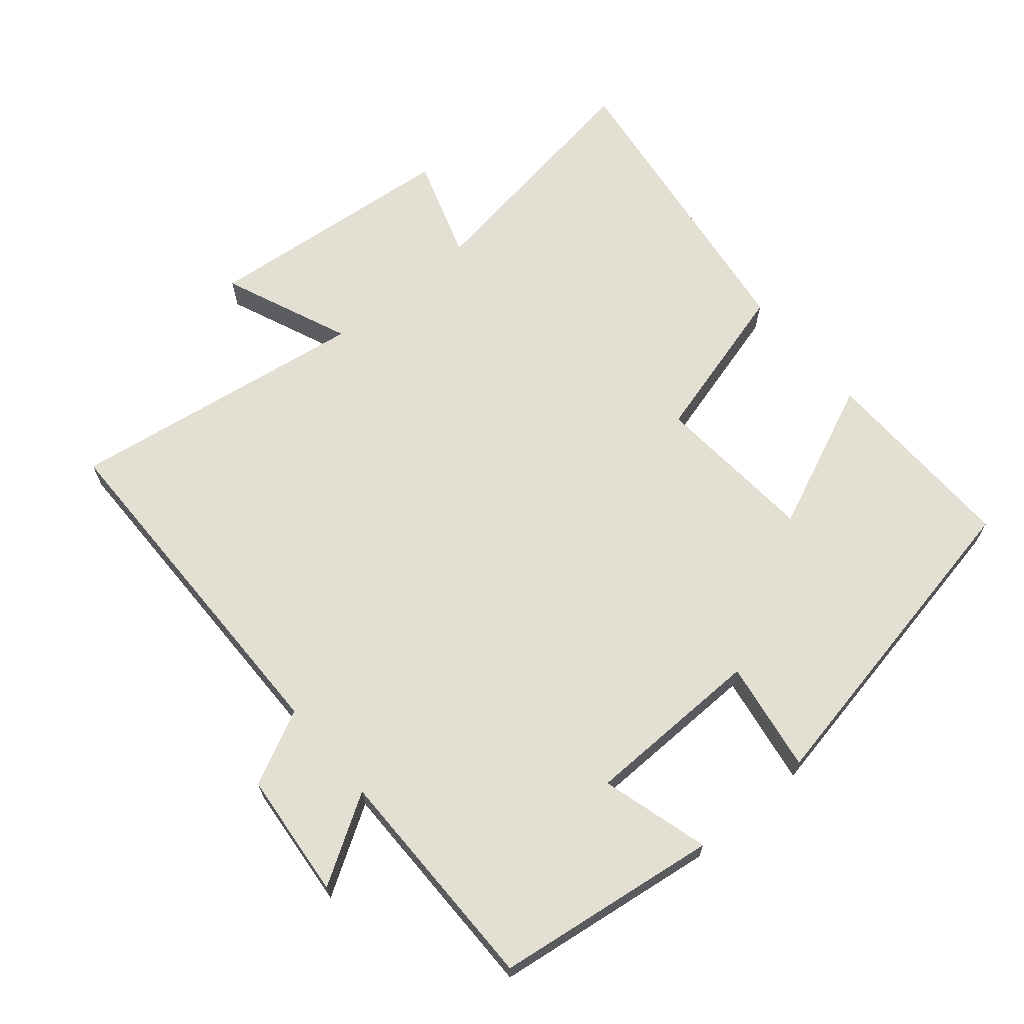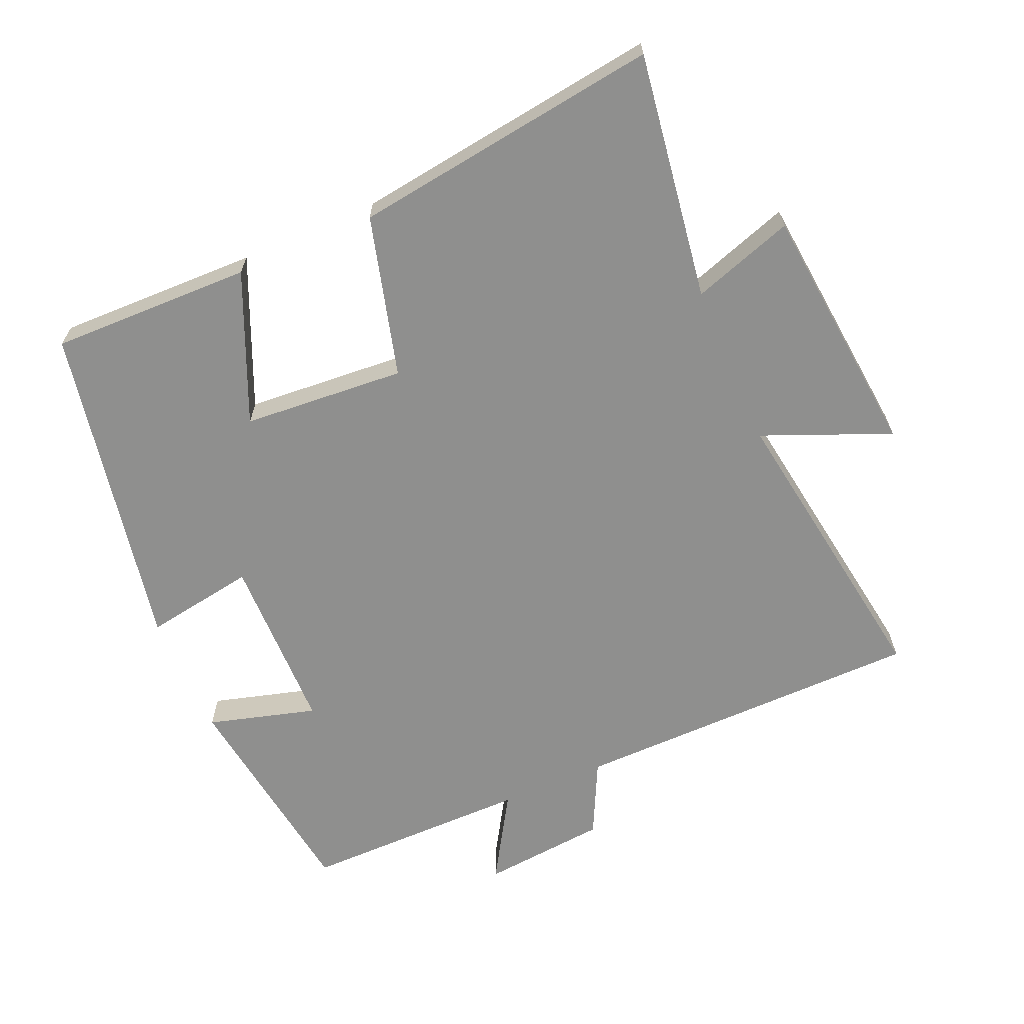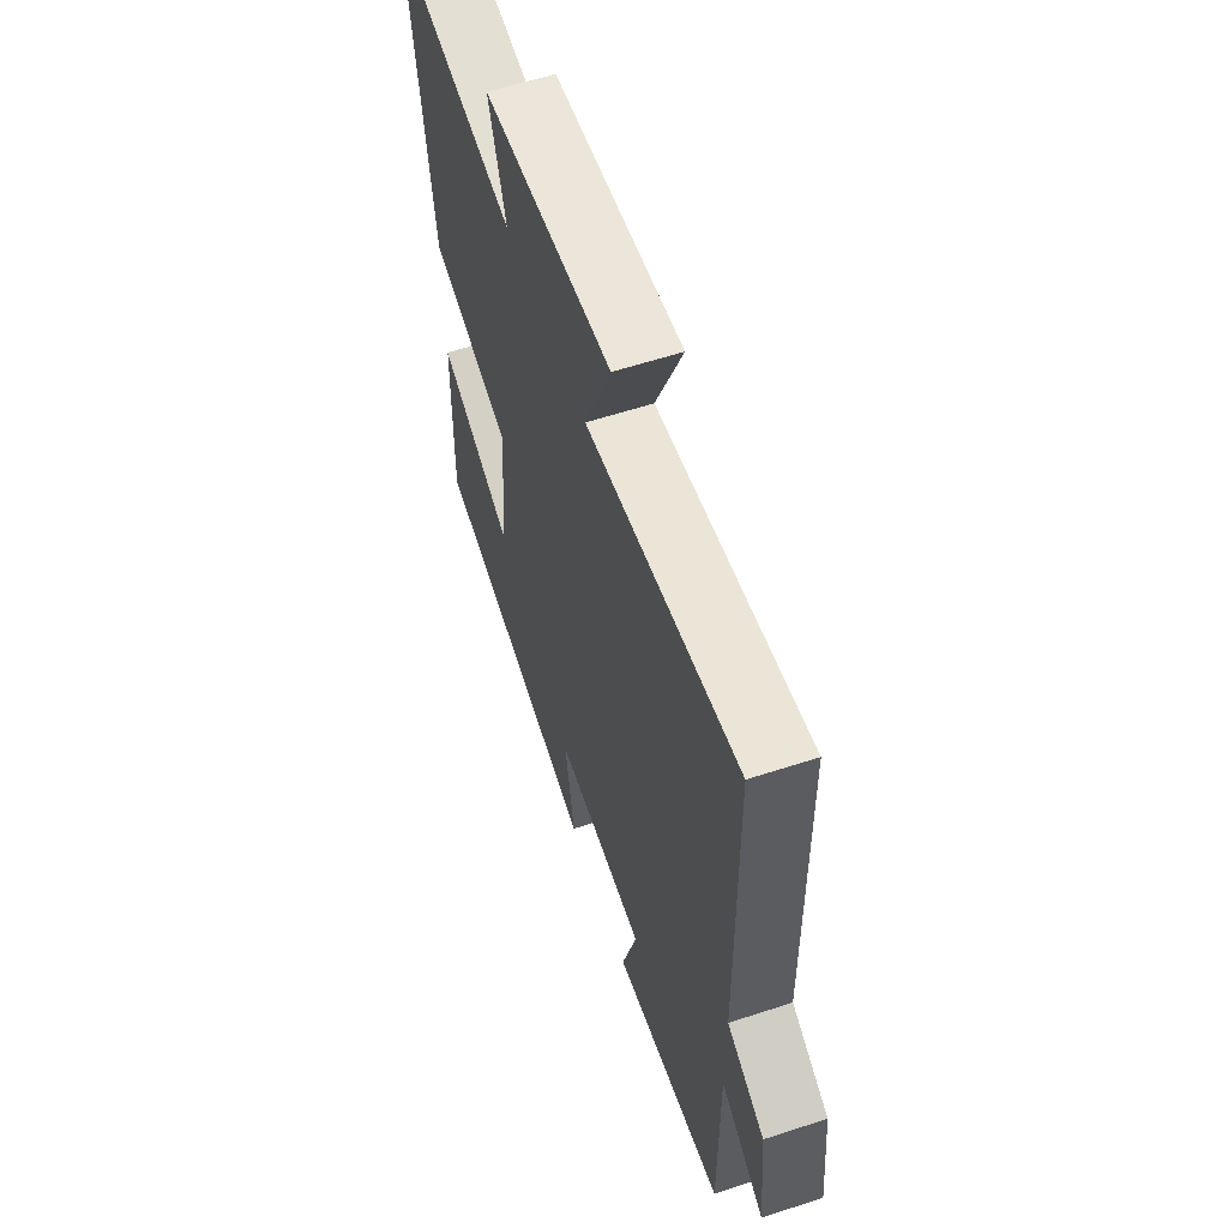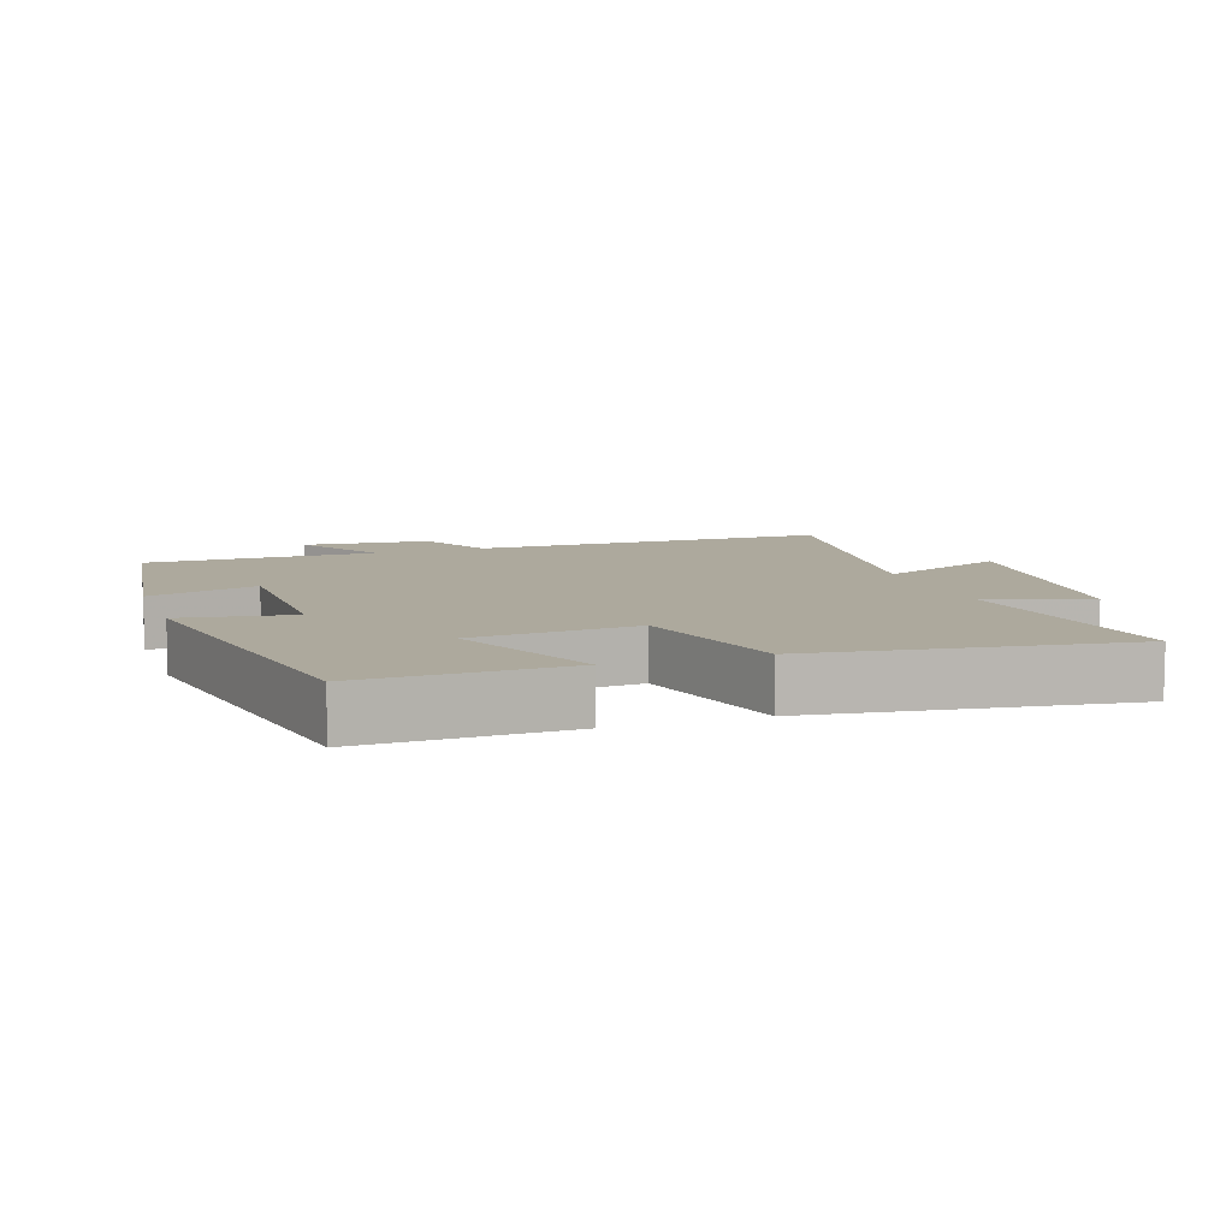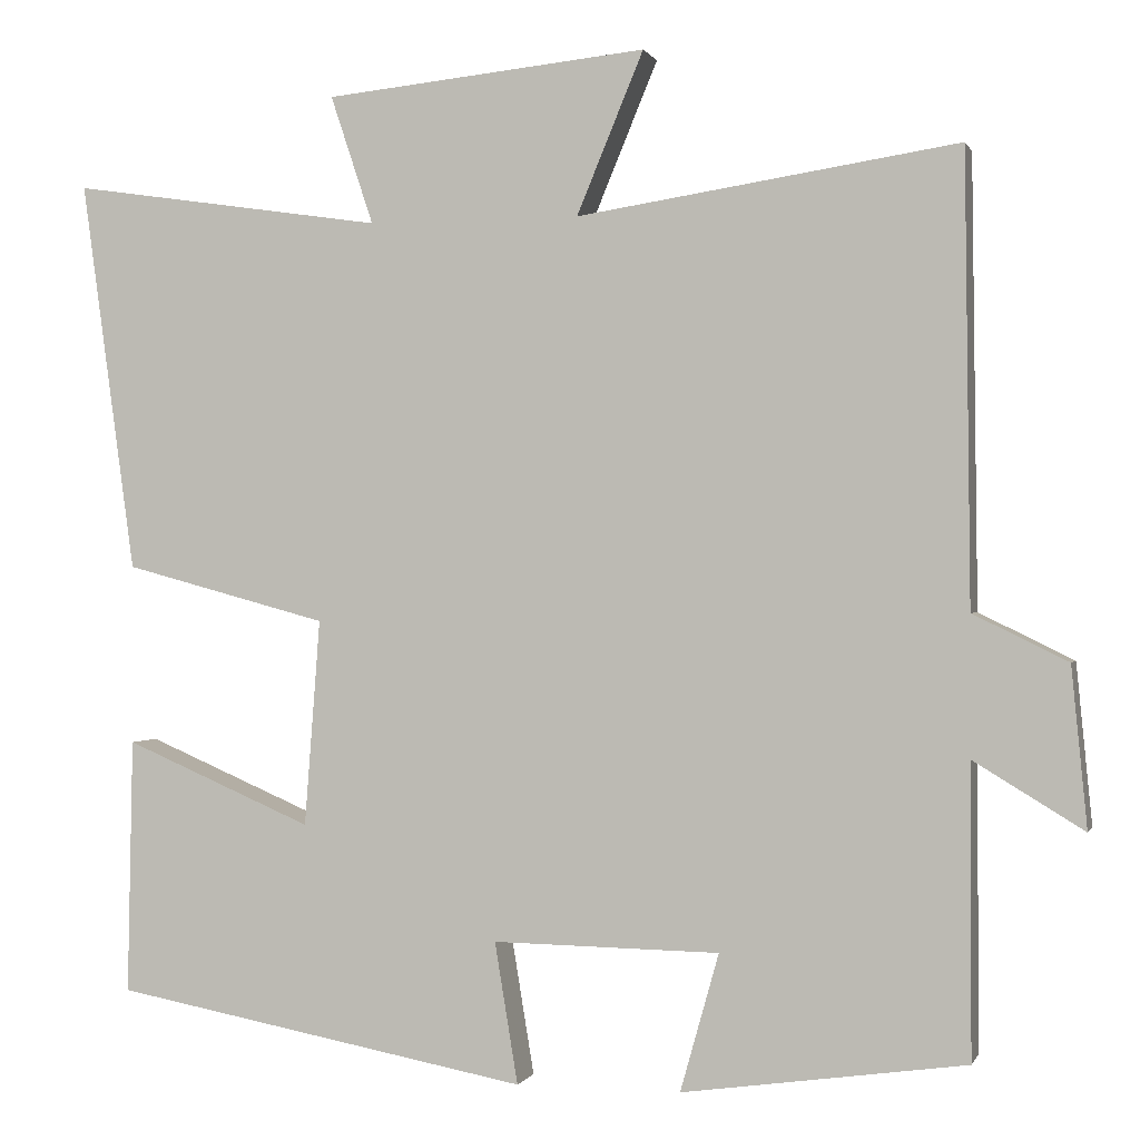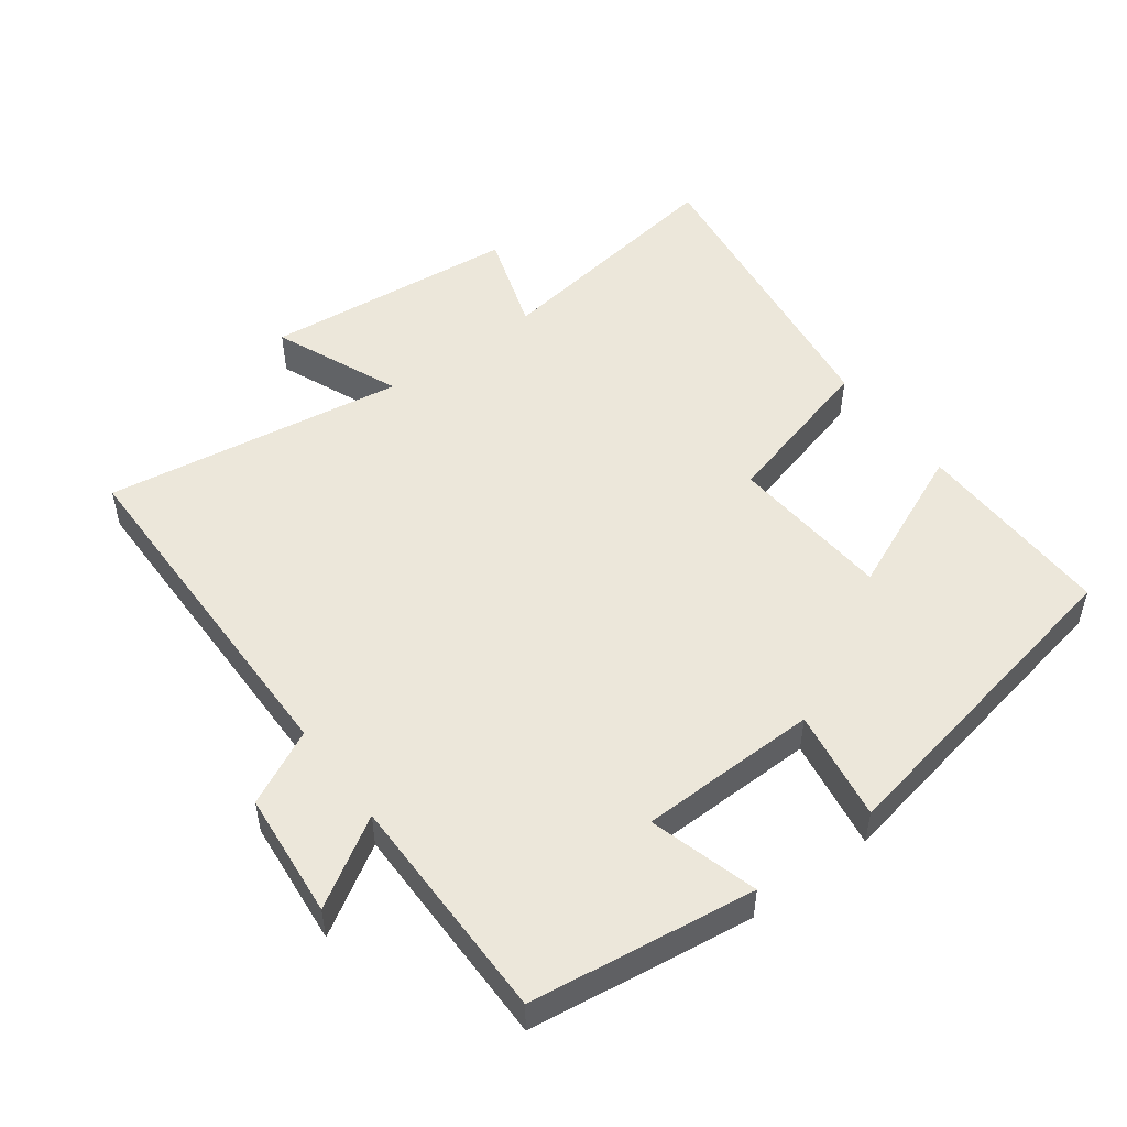
<metadata>
{"format":"obj","ext":"obj","renderer":"f3d","projection":"perspective","resolution":1024,"background":"white","views":[{"elev":66.9,"azim":139.7,"up":"+Y"},{"elev":-65.1,"azim":-66.6,"up":"+Y"},{"elev":59.3,"azim":71.4,"up":"+Z"},{"elev":8.8,"azim":-108.9,"up":"+Y"},{"elev":-0.1,"azim":14.7,"up":"+Z"},{"elev":51.1,"azim":143.2,"up":"+Y"}]}
</metadata>
<code>
v 0.501 0.07 -0.454
v 0.171 0.07 -0.5
v 0.216 0.07 -0.34
v -0.048 0.07 -0.336
v -0.021 0.07 -0.5
v -0.506 0.07 -0.409
v -0.5 0.07 -0.112
v -0.281 0.07 -0.206
v -0.263 0.07 0.034
v -0.5 0.07 0.098
v -0.563 0.07 0.554
v -0.198 0.07 0.5
v -0.248 0.07 0.65
v 0.128 0.07 0.688
v 0.05 0.07 0.5
v 0.494 0.07 0.568
v 0.5 0.07 0.046
v 0.61 0.07 -0.008
v 0.628 0.07 -0.194
v 0.5 0.07 -0.116
v 0.501 0 -0.454
v 0.171 0 -0.5
v 0.216 0 -0.34
v -0.048 0 -0.336
v -0.021 0 -0.5
v -0.506 0 -0.409
v -0.5 0 -0.112
v -0.281 0 -0.206
v -0.263 0 0.034
v -0.5 0 0.098
v -0.563 0 0.554
v -0.198 0 0.5
v -0.248 0 0.65
v 0.128 0 0.688
v 0.05 0 0.5
v 0.494 0 0.568
v 0.5 0 0.046
v 0.61 0 -0.008
v 0.628 0 -0.194
v 0.5 0 -0.116
f 17 18 19 20
f 15 16 17 20
f 15 20 1
f 12 13 14 15
f 12 15 1
f 9 10 11 12
f 8 9 12
f 5 6 7 8
f 4 5 8 12
f 3 4 12
f 1 2 3
f 1 3 12
f 40 39 38 37
f 40 37 36 35
f 21 40 35
f 35 34 33 32
f 21 35 32
f 32 31 30 29
f 32 29 28
f 28 27 26 25
f 32 28 25 24
f 32 24 23
f 23 22 21
f 32 23 21
f 1 21 22 2
f 2 22 23 3
f 3 23 24 4
f 4 24 25 5
f 5 25 26 6
f 6 26 27 7
f 7 27 28 8
f 8 28 29 9
f 9 29 30 10
f 10 30 31 11
f 11 31 32 12
f 12 32 33 13
f 13 33 34 14
f 14 34 35 15
f 15 35 36 16
f 16 36 37 17
f 17 37 38 18
f 18 38 39 19
f 19 39 40 20
f 20 40 21 1

</code>
